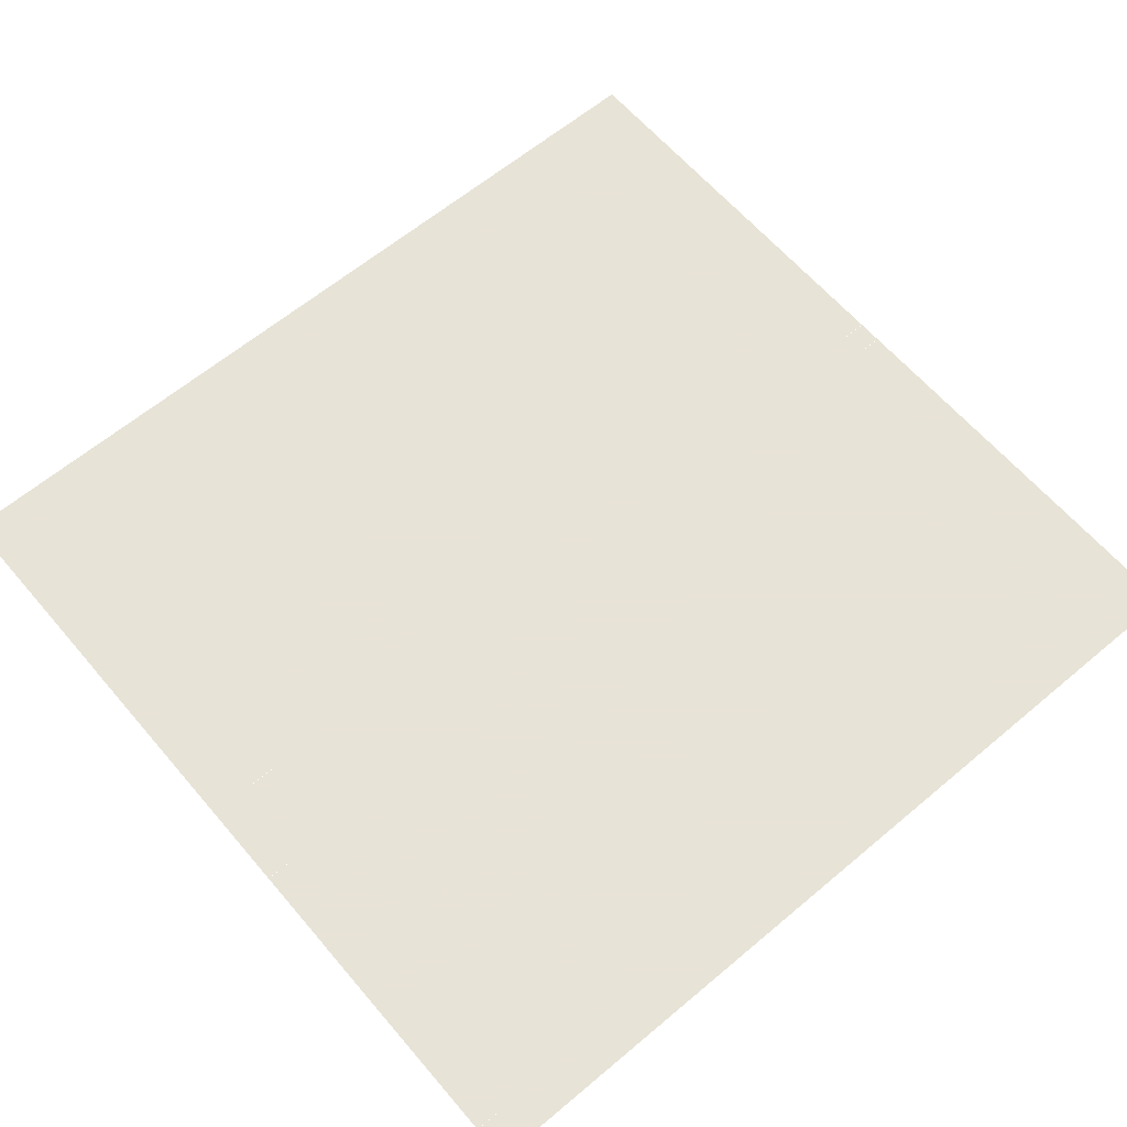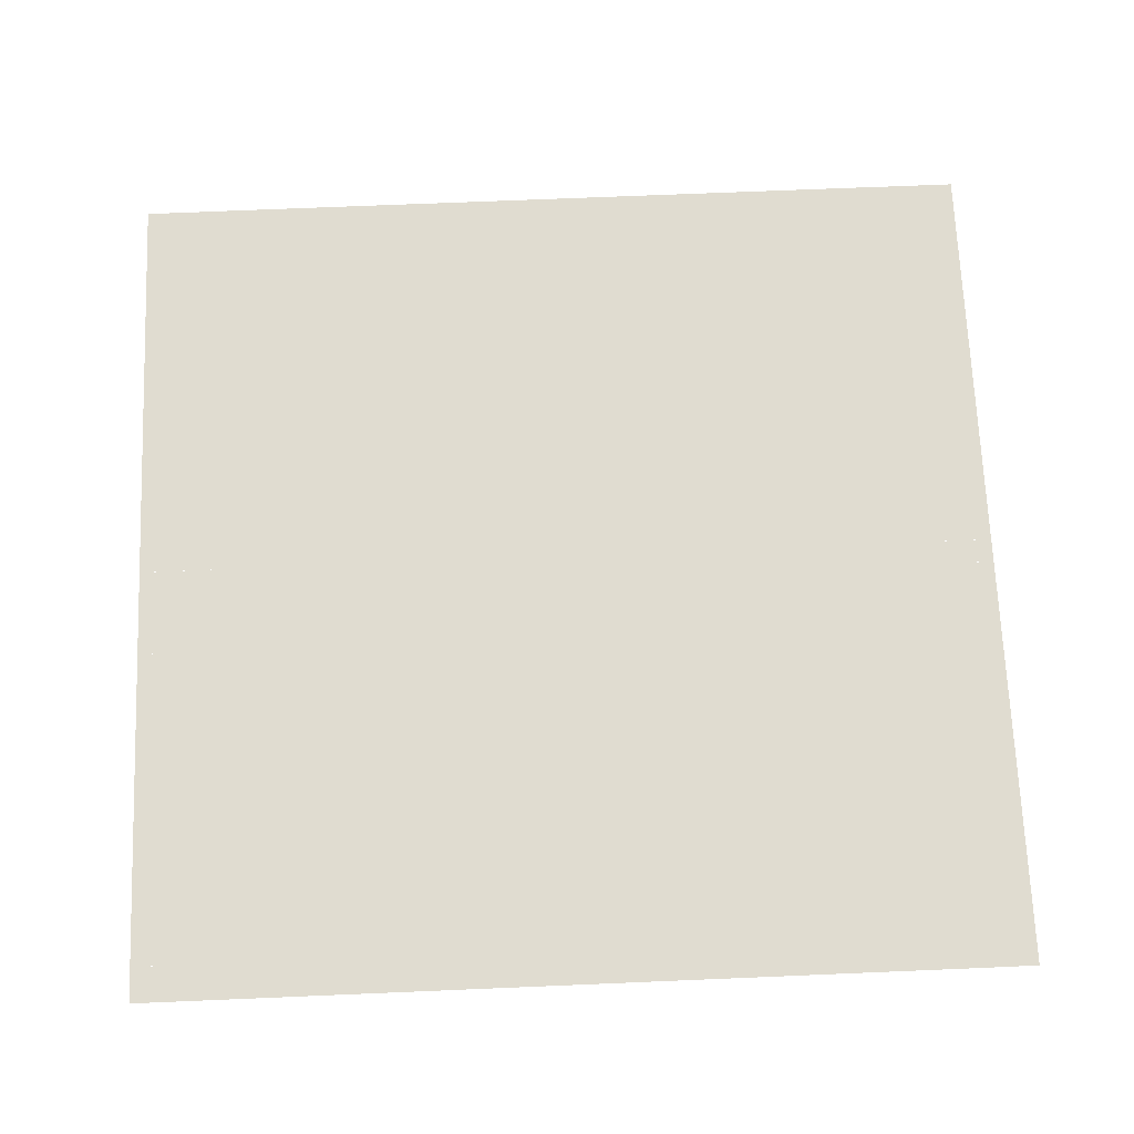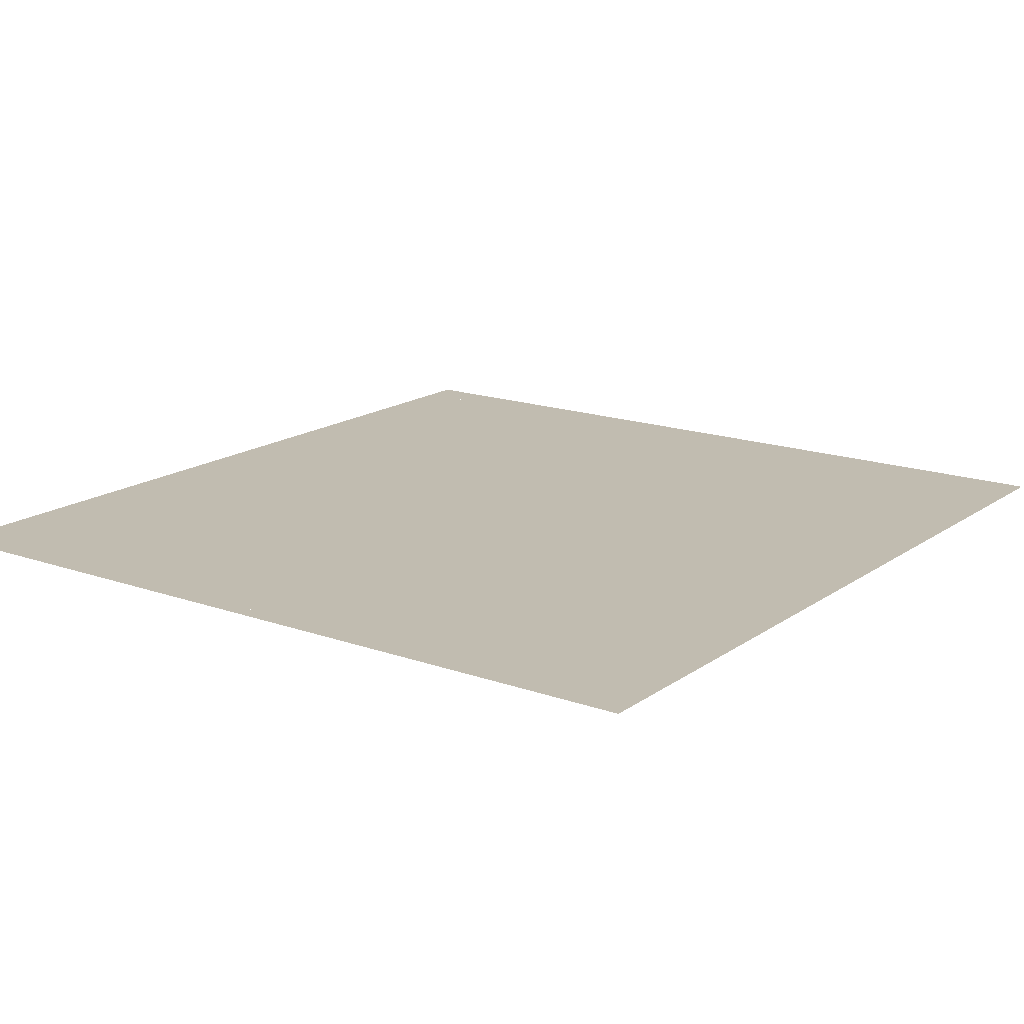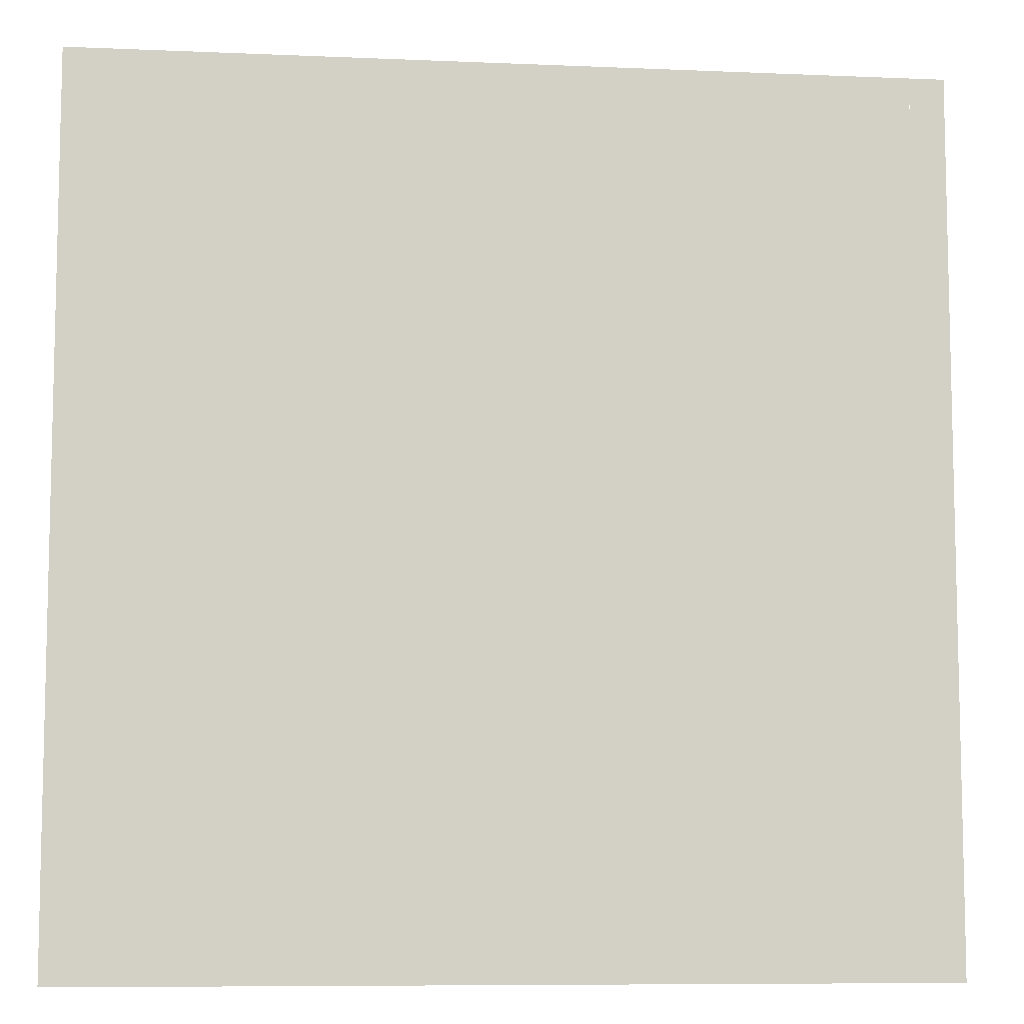
<metadata>
{"format":"obj","ext":"obj","renderer":"f3d","projection":"perspective","resolution":1024,"background":"white","views":[{"elev":62.6,"azim":49.6,"up":"+Y"},{"elev":69.6,"azim":87.6,"up":"+Y"},{"elev":16.6,"azim":-144.2,"up":"+Y"},{"elev":-8.3,"azim":-6.7,"up":"+Z"}]}
</metadata>
<code>
v -0.2215 0 0.229
v -0.2215 0 0.25
v -0.2378 0 0.2438
v -0.2215 0 0.229
v -0.2378 0 0.2438
v -0.2445 0 0.229
v -0.2215 0 0.229
v -0.2445 0 0.229
v -0.2378 0 0.2142
v -0.2215 0 0.229
v -0.2378 0 0.2142
v -0.2215 0 0.208
v -0.2215 0 -0.229
v -0.2215 0 -0.208
v -0.2378 0 -0.2142
v -0.2215 0 -0.229
v -0.2378 0 -0.2142
v -0.2445 0 -0.229
v -0.2215 0 -0.229
v -0.2445 0 -0.229
v -0.2378 0 -0.2438
v -0.2215 0 -0.229
v -0.2378 0 -0.2438
v -0.2215 0 -0.25
v -0.2071 0 0.208
v -0.2113 0 0.2008
v -0.2071 0 0.1835
v -0.2071 0 0.208
v -0.2215 0 0.208
v -0.2113 0 0.2008
v -0.2071 0 -0.208
v -0.2113 0 -0.2008
v -0.2071 0 -0.1835
v -0.2071 0 -0.208
v -0.2215 0 -0.208
v -0.2113 0 -0.2008
v -0.0444 0 0.208
v -0.04018 0 0.2008
v -0.0444 0 0.1835
v -0.0444 0 0.208
v -0.03 0 0.208
v -0.04018 0 0.2008
v -0.0444 0 -0.208
v -0.04018 0 -0.2008
v -0.0444 0 -0.1835
v -0.0444 0 -0.208
v -0.03 0 -0.208
v -0.04018 0 -0.2008
v -0.03 0 0.229
v -0.03 0 0.208
v -0.01374 0 0.2142
v -0.03 0 0.229
v -0.01374 0 0.2142
v -0.007 0 0.229
v -0.03 0 0.229
v -0.007 0 0.229
v -0.01374 0 0.2438
v -0.03 0 0.229
v -0.01374 0 0.2438
v -0.03 0 0.25
v -0.03 0 -0.229
v -0.03 0 -0.25
v -0.01374 0 -0.2438
v -0.03 0 -0.229
v -0.01374 0 -0.2438
v -0.007 0 -0.229
v -0.03 0 -0.229
v -0.007 0 -0.229
v -0.01374 0 -0.2142
v -0.03 0 -0.229
v -0.01374 0 -0.2142
v -0.03 0 -0.208
v 0.0665 0 0.229
v 0.0665 0 0.25
v 0.05024 0 0.2438
v 0.0665 0 0.229
v 0.05024 0 0.2438
v 0.0435 0 0.229
v 0.03 0 -0.229
v 0.03 0 -0.25
v 0.01374 0 -0.2438
v 0.03 0 -0.229
v 0.01374 0 -0.2438
v 0.007 0 -0.229
v 0.2015 0 0.229
v 0.2015 0 0.25
v 0.2178 0 0.2438
v 0.2015 0 0.229
v 0.2178 0 0.2438
v 0.2245 0 0.229
v 0.2215 0 -0.229
v 0.2215 0 -0.25
v 0.2378 0 -0.2438
v 0.2215 0 -0.229
v 0.2378 0 -0.2438
v 0.2445 0 -0.229
v -0.2215 0 0.25
v -0.2215 0 0.208
v -0.2071 0 0.208
v -0.03 0 0.25
v -0.2215 0 0.25
v -0.2071 0 0.208
v -0.0444 0 0.208
v -0.0444 0 0.208
v -0.03 0 0.208
v -0.03 0 0.25
v -0.0444 0 0.208
v -0.2071 0 0.208
v -0.2071 0 0.1835
v -0.0444 0 0.1835
v -0.0444 0 0.1835
v -0.2071 0 0.1835
v -0.2071 0 -0.1835
v -0.0444 0 -0.1835
v -0.0444 0 -0.1835
v -0.2071 0 -0.1835
v -0.2071 0 -0.208
v -0.0444 0 -0.208
v -0.2215 0 -0.208
v -0.2215 0 -0.25
v -0.2071 0 -0.208
v -0.0444 0 -0.208
v -0.2071 0 -0.208
v -0.2215 0 -0.25
v -0.03 0 -0.25
v -0.0444 0 -0.208
v -0.03 0 -0.25
v -0.03 0 -0.208
v 0.2015 0 0.25
v 0.0665 0 0.25
v 0.0665 0 0.229
v 0.2015 0 0.229
v 0.0665 0 0.229
v 0.04345 0 0.229
v 0.0452 0 0.221
v 0.0502 0 0.2142
v 0.0502 0 0.2142
v 0.0577 0 0.2096
v 0.0665 0 0.229
v 0.0577 0 0.2096
v 0.0683 0 0.2064
v 0.0665 0 0.229
v 0.2015 0 0.229
v 0.0665 0 0.229
v 0.0683 0 0.2064
v 0.1887 0 0.1984
v 0.2232 0 0.2209
v 0.2245 0 0.229
v 0.2015 0 0.229
v 0.22 0 0.2148
v 0.2232 0 0.2209
v 0.2015 0 0.229
v 0.2145 0 0.2099
v 0.22 0 0.2148
v 0.2015 0 0.229
v 0.2081 0 0.2067
v 0.2145 0 0.2099
v 0.2015 0 0.229
v 0.1887 0 0.1984
v 0.2081 0 0.2067
v 0.2015 0 0.229
v 0.1887 0 0.1984
v 0.0683 0 0.2064
v 0.0776 0 0.2016
v 0.1784 0 0.1936
v 0.1784 0 0.1936
v 0.0776 0 0.2016
v 0.08395 0 0.1943
v 0.1686 0 0.1878
v 0.1686 0 0.1878
v 0.08395 0 0.1943
v 0.08795 0 0.185
v 0.1596 0 0.1809
v 0.1596 0 0.1809
v 0.08795 0 0.185
v 0.0892 0 0.1752
v 0.1512 0 0.1729
v 0.1512 0 0.1729
v 0.0892 0 0.1752
v 0.08775 0 0.1644
v 0.1424 0 0.1634
v 0.1424 0 0.1634
v 0.08775 0 0.1644
v 0.08355 0 0.152
v 0.1333 0 0.1522
v 0.1333 0 0.1522
v 0.08355 0 0.152
v 0.07655 0 0.1394
v 0.1236 0 0.1394
v 0.07655 0 0.1394
v -0.01005 0 0.01675
v 0.09895 0 0.105
v 0.1236 0 0.1394
v -0.0158 0 0.00805
v -0.0184 0 -0.0304
v -0.0146 0 -0.04385
v -0.01005 0 0.01675
v -0.0158 0 0.00805
v -0.02045 0 -0.0029
v -0.02115 0 -0.01535
v -0.0184 0 -0.0304
v -0.01005 0 0.01675
v -0.0146 0 -0.04385
v 0.09895 0 0.105
v -0.0146 0 -0.04385
v 0.03175 0 -0.1837
v 0.09895 0 0.105
v 0.09895 0 0.105
v 0.03175 0 -0.1837
v 0.2089 0 -0.1837
v 0.2089 0 -0.1837
v 0.03175 0 -0.1837
v 0.03455 0 -0.1923
v 0.213 0 -0.1938
v 0.213 0 -0.1938
v 0.03455 0 -0.1923
v 0.0329 0 -0.2013
v 0.2183 0 -0.202
v 0.2183 0 -0.202
v 0.0329 0 -0.2013
v 0.03 0 -0.229
v 0.2215 0 -0.229
v 0.0329 0 -0.2013
v 0.0269 0 -0.2061
v 0.03 0 -0.229
v 0.0269 0 -0.2061
v 0.0206 0 -0.2091
v 0.03 0 -0.229
v 0.0206 0 -0.2091
v 0.014 0 -0.2137
v 0.03 0 -0.229
v 0.014 0 -0.2137
v 0.0087 0 -0.221
v 0.03 0 -0.229
v 0.0087 0 -0.221
v 0.00695 0 -0.229
v 0.03 0 -0.229
v 0.2247 0 -0.2073
v 0.2183 0 -0.202
v 0.2215 0 -0.229
v 0.2325 0 -0.2115
v 0.2247 0 -0.2073
v 0.2215 0 -0.229
v 0.2389 0 -0.2152
v 0.2325 0 -0.2115
v 0.2215 0 -0.229
v 0.2428 0 -0.221
v 0.2389 0 -0.2152
v 0.2215 0 -0.229
v 0.2445 0 -0.229
v 0.2428 0 -0.221
v 0.2215 0 -0.229
v 0.2215 0 -0.229
v 0.03 0 -0.229
v 0.03 0 -0.25
v 0.2215 0 -0.25
v -0.2445 0 0.25
v -0.2378 0 0.2438
v -0.2215 0 0.25
v -0.2445 0 0.25
v -0.2445 0 0.229
v -0.2378 0 0.2438
v -0.2445 0 0.208
v -0.2378 0 0.2142
v -0.2445 0 0.229
v -0.2445 0 0.208
v -0.2215 0 0.208
v -0.2378 0 0.2142
v -0.2445 0 -0.208
v -0.2378 0 -0.2142
v -0.2215 0 -0.208
v -0.2445 0 -0.208
v -0.2445 0 -0.229
v -0.2378 0 -0.2142
v -0.2445 0 -0.25
v -0.2378 0 -0.2438
v -0.2445 0 -0.229
v -0.2445 0 -0.25
v -0.2215 0 -0.25
v -0.2378 0 -0.2438
v -0.2215 0 0.1835
v -0.2071 0 0.1835
v -0.2113 0 0.2008
v -0.2215 0 0.1835
v -0.2113 0 0.2008
v -0.2215 0 0.208
v -0.2215 0 -0.1835
v -0.2071 0 -0.1835
v -0.2113 0 -0.2008
v -0.2215 0 -0.1835
v -0.2113 0 -0.2008
v -0.2215 0 -0.208
v -0.03 0 0.1835
v -0.0444 0 0.1835
v -0.04018 0 0.2008
v -0.03 0 0.1835
v -0.04018 0 0.2008
v -0.03 0 0.208
v -0.03 0 -0.1835
v -0.0444 0 -0.1835
v -0.04018 0 -0.2008
v -0.03 0 -0.1835
v -0.04018 0 -0.2008
v -0.03 0 -0.208
v -0.007 0 0.208
v -0.01374 0 0.2142
v -0.03 0 0.208
v -0.007 0 0.208
v -0.007 0 0.229
v -0.01374 0 0.2142
v -0.007 0 0.25
v -0.01374 0 0.2438
v -0.007 0 0.229
v -0.007 0 0.25
v -0.03 0 0.25
v -0.01374 0 0.2438
v -0.007 0 -0.25
v -0.01374 0 -0.2438
v -0.03 0 -0.25
v -0.007 0 -0.25
v -0.007 0 -0.229
v -0.01374 0 -0.2438
v -0.007 0 -0.208
v -0.01374 0 -0.2142
v -0.007 0 -0.229
v -0.007 0 -0.208
v -0.03 0 -0.208
v -0.01374 0 -0.2142
v 0.0435 0 0.25
v 0.05024 0 0.2438
v 0.0665 0 0.25
v 0.0435 0 0.25
v 0.0435 0 0.229
v 0.05024 0 0.2438
v 0.007 0 -0.25
v 0.01374 0 -0.2438
v 0.03 0 -0.25
v 0.007 0 -0.25
v 0.007 0 -0.229
v 0.01374 0 -0.2438
v 0.2245 0 0.25
v 0.2178 0 0.2438
v 0.2015 0 0.25
v 0.2245 0 0.25
v 0.2245 0 0.229
v 0.2178 0 0.2438
v 0.2445 0 -0.25
v 0.2378 0 -0.2438
v 0.2215 0 -0.25
v 0.2445 0 -0.25
v 0.2445 0 -0.229
v 0.2378 0 -0.2438
v -0.2445 0 0.208
v -0.2215 0 0.1835
v -0.2215 0 0.208
v -0.2215 0 0.1835
v -0.2445 0 0.208
v -0.2445 0 -0.208
v -0.2215 0 -0.1835
v -0.2445 0 -0.208
v -0.2215 0 -0.208
v -0.2215 0 -0.1835
v -0.2071 0 0.1835
v -0.2215 0 0.1835
v -0.2215 0 -0.1835
v -0.2071 0 -0.1835
v 0.04345 0 0.25
v -0.00695 0 0.25
v -0.00695 0 0.208
v 0.04345 0 0.229
v -0.00695 0 0.208
v 0.0452 0 0.221
v 0.04345 0 0.229
v -0.00695 0 0.208
v 0.0502 0 0.2142
v 0.0452 0 0.221
v 0.0577 0 0.2096
v 0.0502 0 0.2142
v -0.00695 0 0.208
v 0.0683 0 0.2064
v 0.0577 0 0.2096
v -0.00695 0 0.208
v 0.0776 0 0.2016
v 0.0683 0 0.2064
v -0.00695 0 0.208
v 0.08795 0 0.185
v 0.08395 0 0.1943
v 0.0776 0 0.2016
v -0.00695 0 0.208
v 0.08775 0 0.1644
v 0.0892 0 0.1752
v 0.08795 0 0.185
v -0.00695 0 0.208
v 0.07655 0 0.1394
v 0.08355 0 0.152
v 0.08775 0 0.1644
v -0.00695 0 0.208
v -0.00695 0 0.208
v -0.03 0 0.208
v -0.03 0 0.1835
v 0.07655 0 0.1394
v -0.01005 0 0.01675
v 0.07655 0 0.1394
v -0.03 0 0.1835
v -0.0444 0 0.1835
v -0.03 0 0
v -0.01005 0 0.01675
v -0.03 0 0.1835
v -0.0158 0 0.00805
v -0.01005 0 0.01675
v -0.03 0 0
v -0.02045 0 -0.0029
v -0.0158 0 0.00805
v -0.03 0 0
v -0.02115 0 -0.01535
v -0.02045 0 -0.0029
v -0.03 0 0
v -0.0444 0 -0.1835
v -0.03 0 0
v -0.0444 0 0.1835
v -0.0444 0 -0.1835
v -0.0184 0 -0.0304
v -0.02115 0 -0.01535
v -0.03 0 0
v -0.0444 0 -0.1835
v -0.03 0 -0.1835
v -0.0146 0 -0.04385
v -0.0184 0 -0.0304
v -0.03 0 -0.1835
v -0.00695 0 -0.208
v 0.03175 0 -0.1837
v -0.0146 0 -0.04385
v -0.03 0 -0.1835
v -0.03 0 -0.208
v -0.00695 0 -0.208
v 0.03175 0 -0.1837
v -0.00695 0 -0.208
v 0.0206 0 -0.2091
v 0.0269 0 -0.2061
v 0.03175 0 -0.1837
v 0.0269 0 -0.2061
v 0.0329 0 -0.2013
v 0.03455 0 -0.1923
v 0.014 0 -0.2137
v 0.0206 0 -0.2091
v -0.00695 0 -0.208
v 0.0087 0 -0.221
v 0.014 0 -0.2137
v -0.00695 0 -0.208
v -0.00695 0 -0.25
v 0.00695 0 -0.229
v 0.0087 0 -0.221
v -0.00695 0 -0.208
v -0.00695 0 -0.25
v 0.00695 0 -0.25
v 0.00695 0 -0.229
v 0.2245 0 0.25
v 0.2245 0 0.229
v 0.2445 0 0.25
v 0.2245 0 0.229
v 0.2232 0 0.2209
v 0.2445 0 0.15
v 0.2445 0 0.25
v 0.2232 0 0.2209
v 0.22 0 0.2148
v 0.2445 0 0.15
v 0.22 0 0.2148
v 0.2145 0 0.2099
v 0.2445 0 0.15
v 0.2145 0 0.2099
v 0.2081 0 0.2067
v 0.2445 0 0.15
v 0.2081 0 0.2067
v 0.1887 0 0.1984
v 0.2445 0 0.15
v 0.1887 0 0.1984
v 0.1784 0 0.1936
v 0.2445 0 0.15
v 0.1784 0 0.1936
v 0.1686 0 0.1878
v 0.2445 0 0.15
v 0.1686 0 0.1878
v 0.1596 0 0.1809
v 0.2445 0 0.15
v 0.1596 0 0.1809
v 0.1512 0 0.1729
v 0.2445 0 0.15
v 0.1512 0 0.1729
v 0.1424 0 0.1634
v 0.2445 0 0.15
v 0.1424 0 0.1634
v 0.1333 0 0.1522
v 0.2445 0 0.15
v 0.1333 0 0.1522
v 0.1236 0 0.1394
v 0.2445 0 0.15
v 0.2445 0 0.15
v 0.1236 0 0.1394
v 0.09895 0 0.105
v 0.2089 0 -0.1837
v 0.2089 0 -0.1837
v 0.213 0 -0.1938
v 0.2445 0 -0.1837
v 0.2445 0 0.15
v 0.213 0 -0.1938
v 0.2183 0 -0.202
v 0.2445 0 -0.1837
v 0.2183 0 -0.202
v 0.2247 0 -0.2073
v 0.2445 0 -0.1837
v 0.2247 0 -0.2073
v 0.2325 0 -0.2115
v 0.2445 0 -0.1837
v 0.2325 0 -0.2115
v 0.2389 0 -0.2152
v 0.2445 0 -0.1837
v 0.2389 0 -0.2152
v 0.2428 0 -0.221
v 0.2445 0 -0.1837
v 0.2428 0 -0.221
v 0.2445 0 -0.229
v 0.2445 0 -0.1837
g mesh52283
f 1 2 3
f 4 5 6
f 7 8 9
f 10 11 12
g mesh52285
f 13 14 15
f 16 17 18
f 19 20 21
f 22 23 24
g mesh52287
f 25 26 27
f 28 29 30
g mesh52289
f 31 33 32
f 34 36 35
g mesh52291
f 37 39 38
f 40 42 41
g mesh52293
f 43 44 45
f 46 47 48
g mesh52295
f 49 50 51
f 52 53 54
f 55 56 57
f 58 59 60
g mesh52297
f 61 62 63
f 64 65 66
f 67 68 69
f 70 71 72
g mesh52299
f 73 74 75
f 76 77 78
g mesh52301
f 79 81 80
f 82 84 83
g mesh52303
f 85 87 86
f 88 90 89
g mesh52305
f 91 92 93
f 94 95 96
f 97 98 99
f 100 101 102
f 102 103 100
f 104 105 106
f 107 108 109
f 109 110 107
f 111 112 113
f 113 114 111
f 115 116 117
f 117 118 115
f 119 120 121
f 122 123 124
f 124 125 122
f 126 127 128
f 129 130 131
f 131 132 129
f 133 134 135
f 135 136 133
f 137 138 139
f 140 141 142
f 143 144 145
f 145 146 143
f 147 148 149
f 150 151 152
f 153 154 155
f 156 157 158
f 159 160 161
f 162 163 164
f 164 165 162
f 166 167 168
f 168 169 166
f 170 171 172
f 172 173 170
f 174 175 176
f 176 177 174
f 178 179 180
f 180 181 178
f 182 183 184
f 184 185 182
f 186 187 188
f 188 189 186
f 190 191 192
f 192 193 190
f 194 195 196
f 196 197 194
f 198 199 200
f 200 201 198
f 202 203 204
f 205 206 207
f 208 209 210
f 211 212 213
f 213 214 211
f 215 216 217
f 217 218 215
f 219 220 221
f 221 222 219
f 223 224 225
f 226 227 228
f 229 230 231
f 232 233 234
f 235 236 237
f 238 239 240
f 241 242 243
f 244 245 246
f 247 248 249
f 250 251 252
f 253 254 255
f 255 256 253
g mesh52308
f 257 258 259
f 260 261 262
f 263 264 265
f 266 267 268
g mesh52310
f 269 270 271
f 272 273 274
f 275 276 277
f 278 279 280
g mesh52312
f 281 282 283
f 284 285 286
g mesh52314
f 287 289 288
f 290 292 291
g mesh52316
f 293 295 294
f 296 298 297
g mesh52318
f 299 300 301
f 302 303 304
g mesh52320
f 305 306 307
f 308 309 310
f 311 312 313
f 314 315 316
g mesh52322
f 317 318 319
f 320 321 322
f 323 324 325
f 326 327 328
g mesh52324
f 329 330 331
f 332 333 334
g mesh52326
f 335 337 336
f 338 340 339
g mesh52328
f 341 343 342
f 344 346 345
g mesh52330
f 347 348 349
f 350 351 352
f 353 354 355
f 356 357 358
f 358 359 356
f 360 361 362
f 363 364 365
f 365 366 363
f 367 368 369
f 369 370 367
f 371 372 373
f 374 375 376
f 377 378 379
f 380 381 382
f 383 384 385
f 386 387 388
f 388 389 386
f 390 391 392
f 392 393 390
f 394 395 396
f 396 397 394
f 398 399 400
f 400 401 398
f 402 403 404
f 405 406 407
f 407 408 405
f 409 410 411
f 412 413 414
f 415 416 417
f 418 419 420
f 421 422 423
f 423 424 421
f 425 426 427
f 427 428 425
f 429 430 431
f 431 432 429
f 433 434 435
f 436 437 438
f 438 439 436
f 440 441 442
f 442 443 440
f 444 445 446
f 447 448 449
f 450 451 452
f 452 453 450
f 454 455 456
f 457 458 459
f 460 461 462
f 462 463 460
f 464 465 466
f 467 468 469
f 470 471 472
f 473 474 475
f 476 477 478
f 479 480 481
f 482 483 484
f 485 486 487
f 488 489 490
f 491 492 493
f 494 495 496
f 497 498 499
f 499 500 497
f 501 502 503
f 503 504 501
f 505 506 507
f 508 509 510
f 511 512 513
f 514 515 516
f 517 518 519
f 520 521 522

</code>
